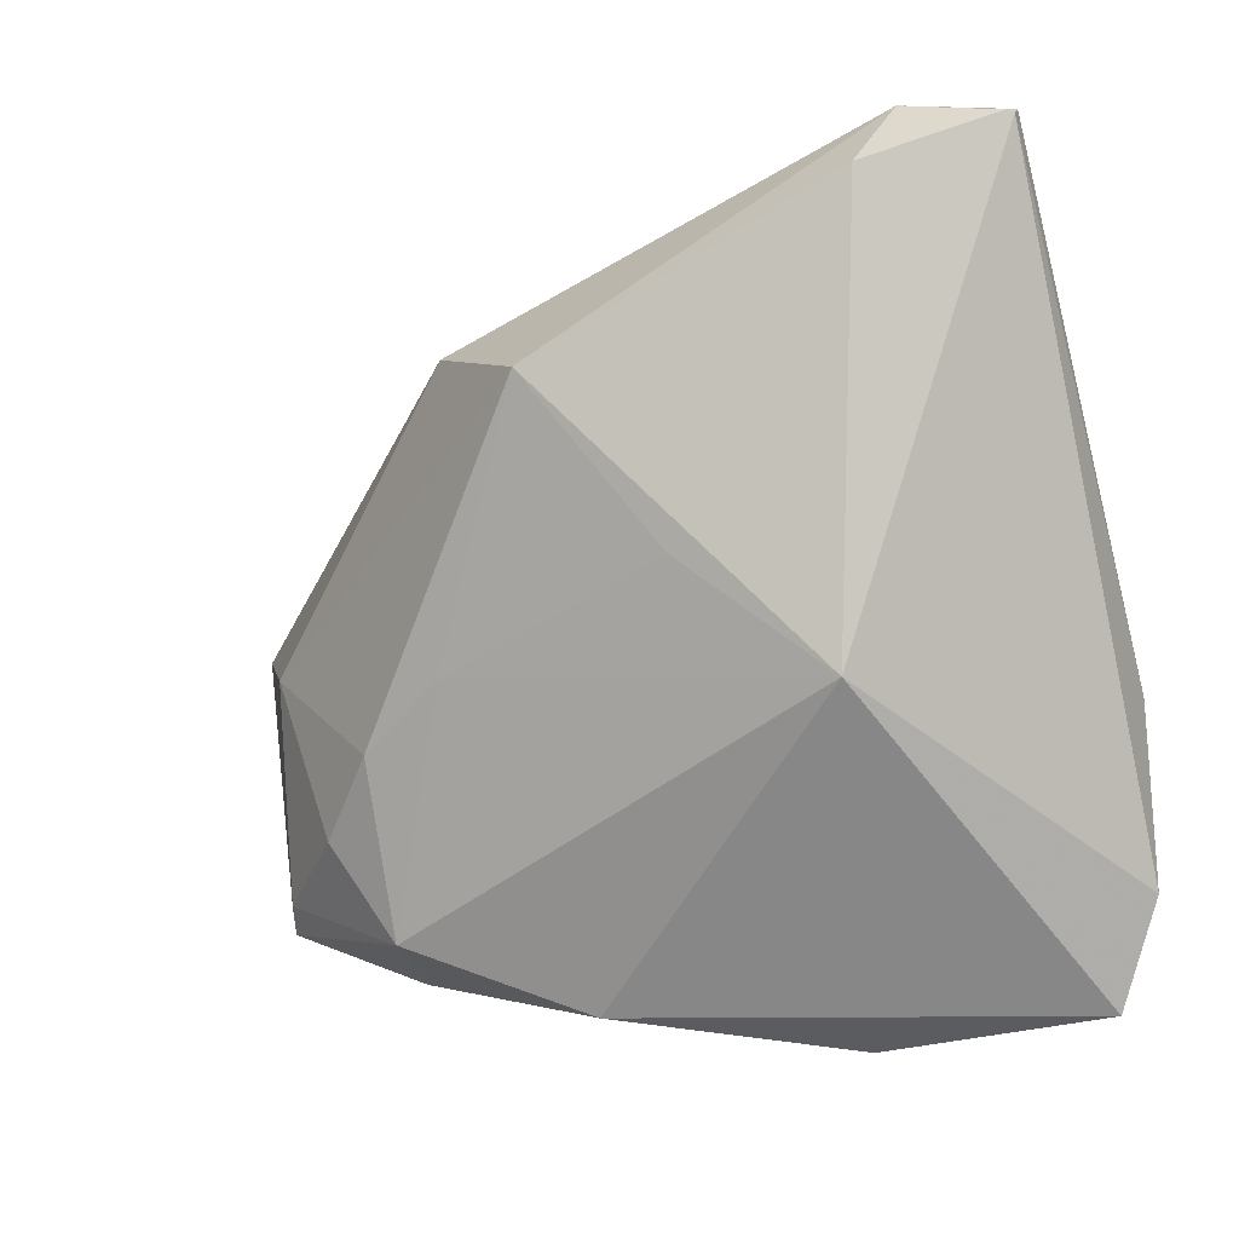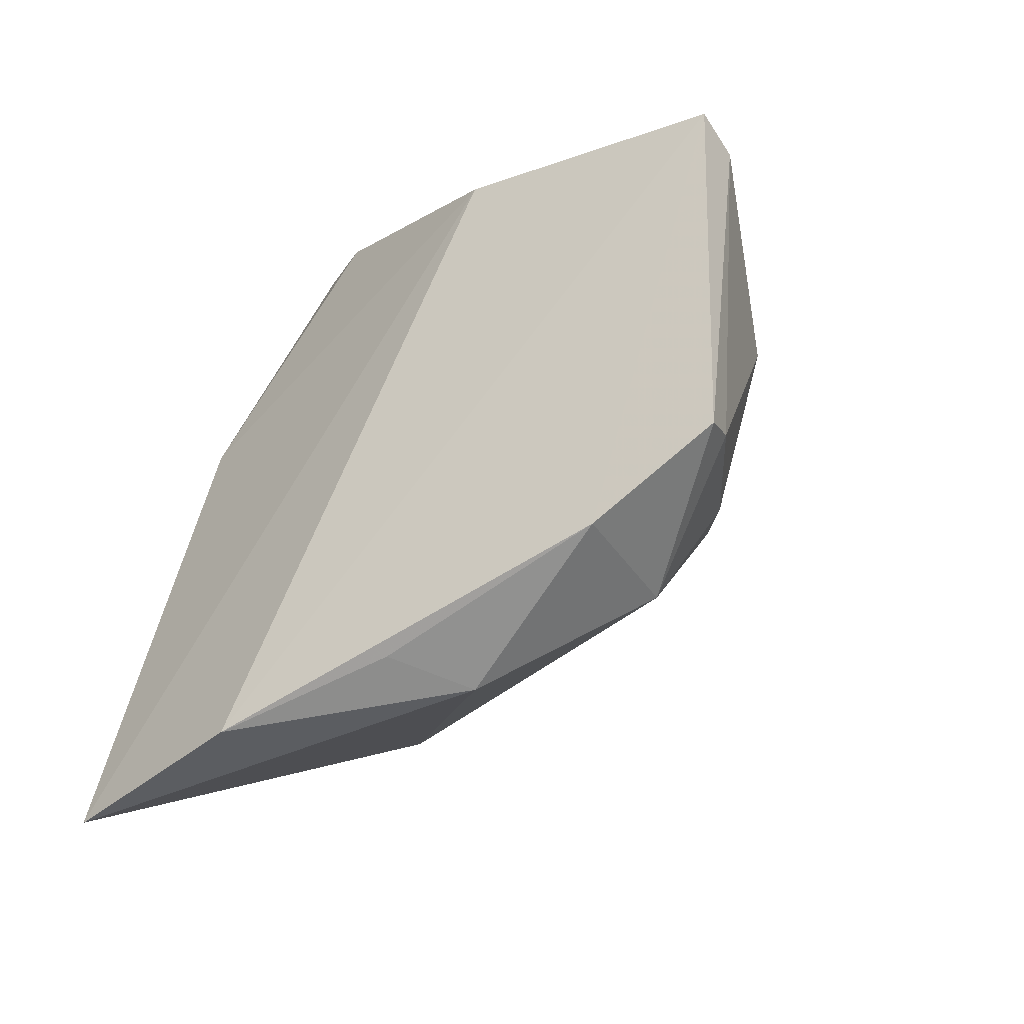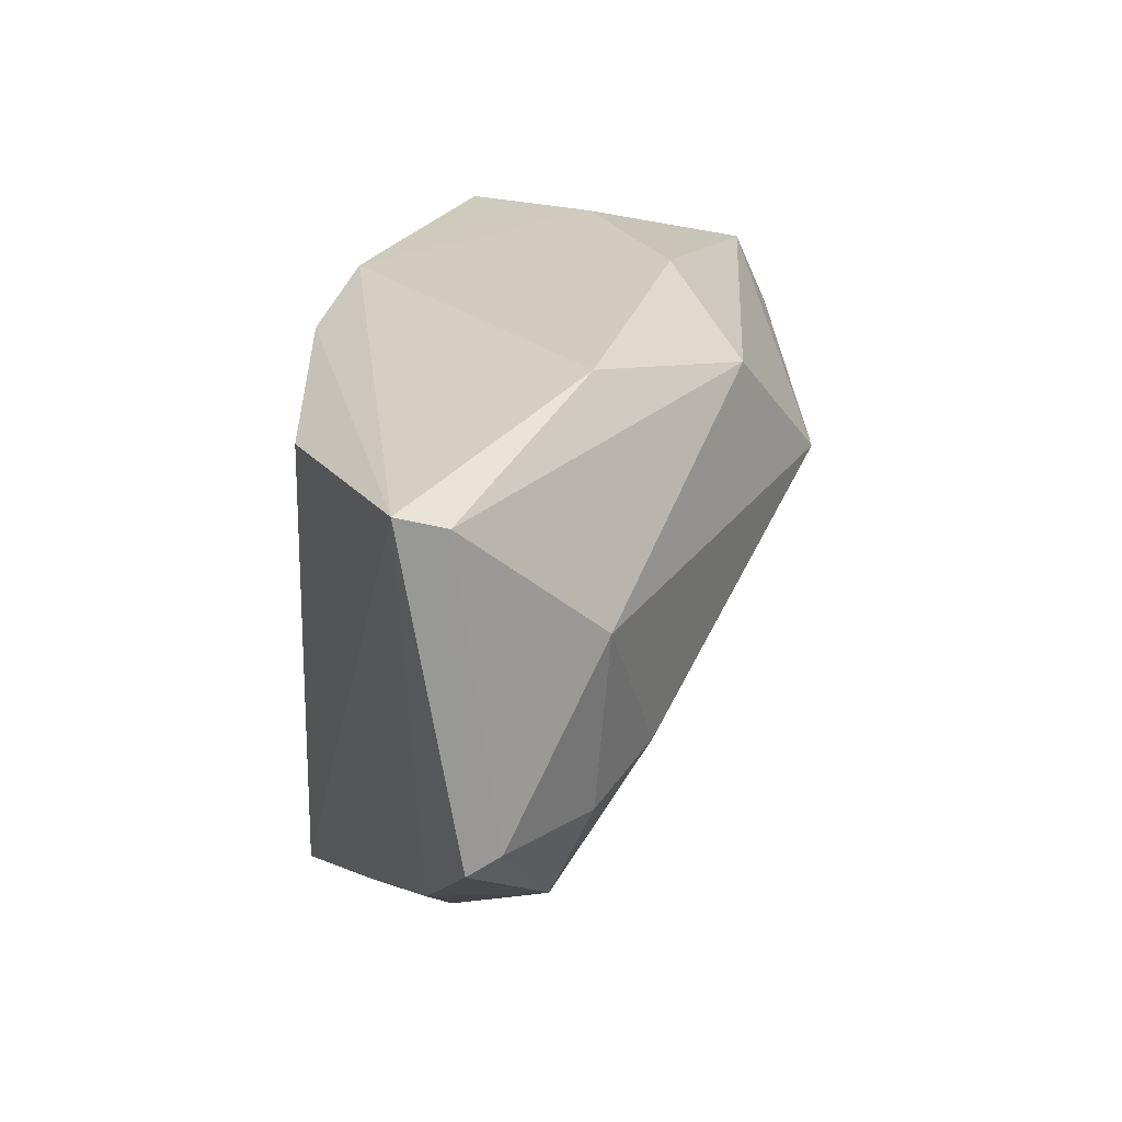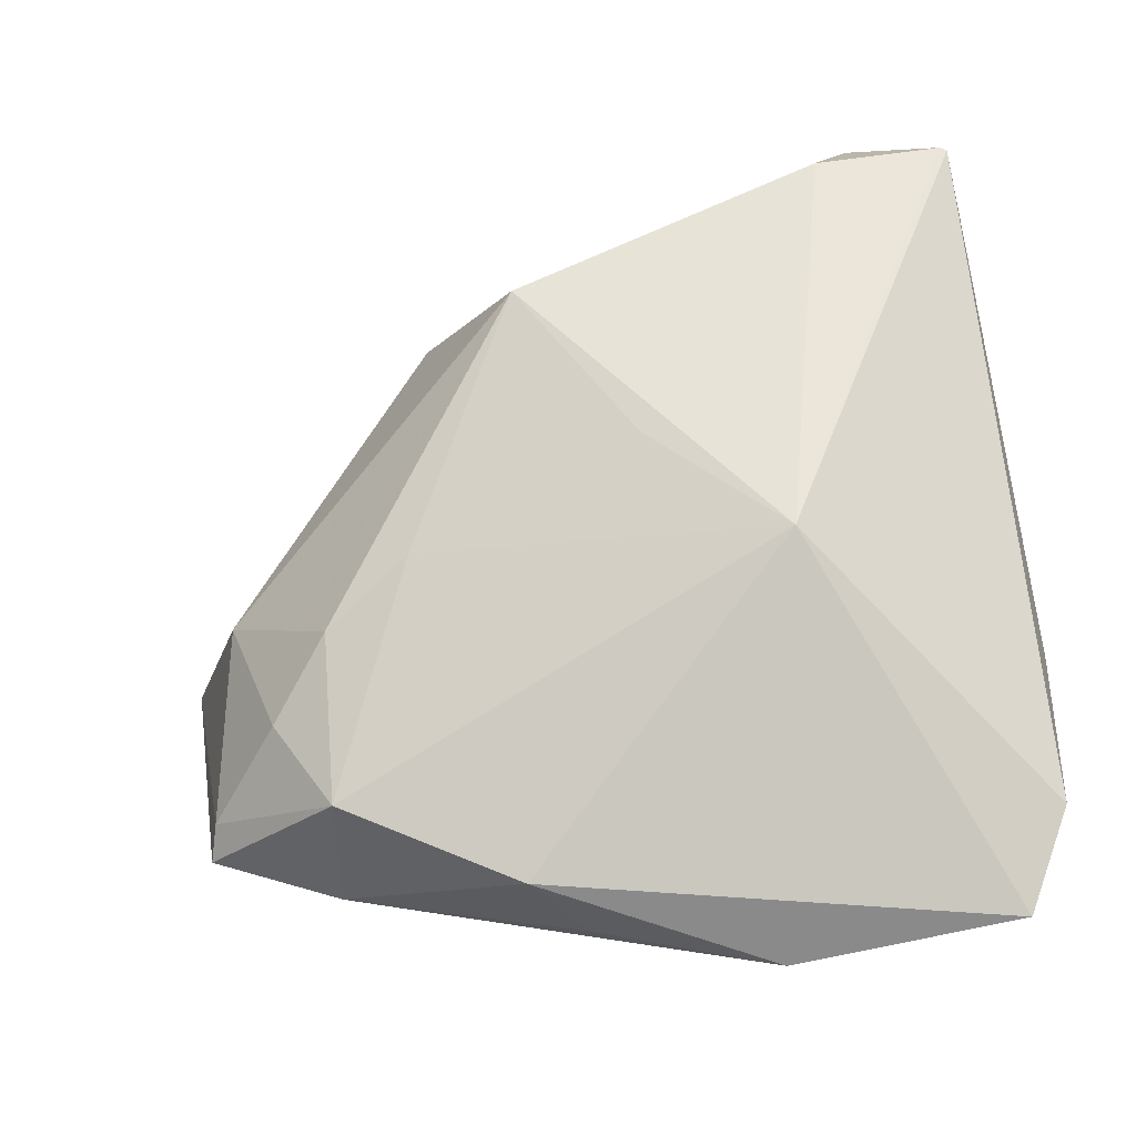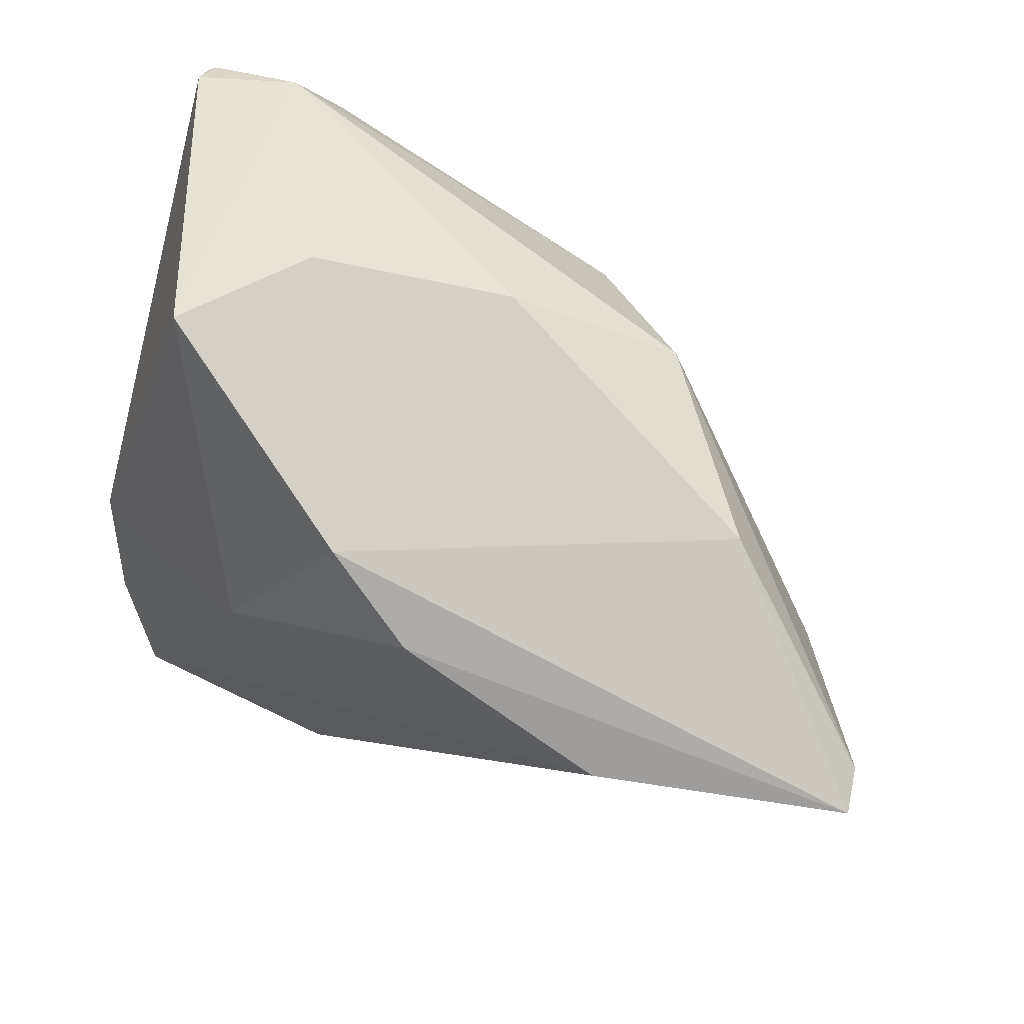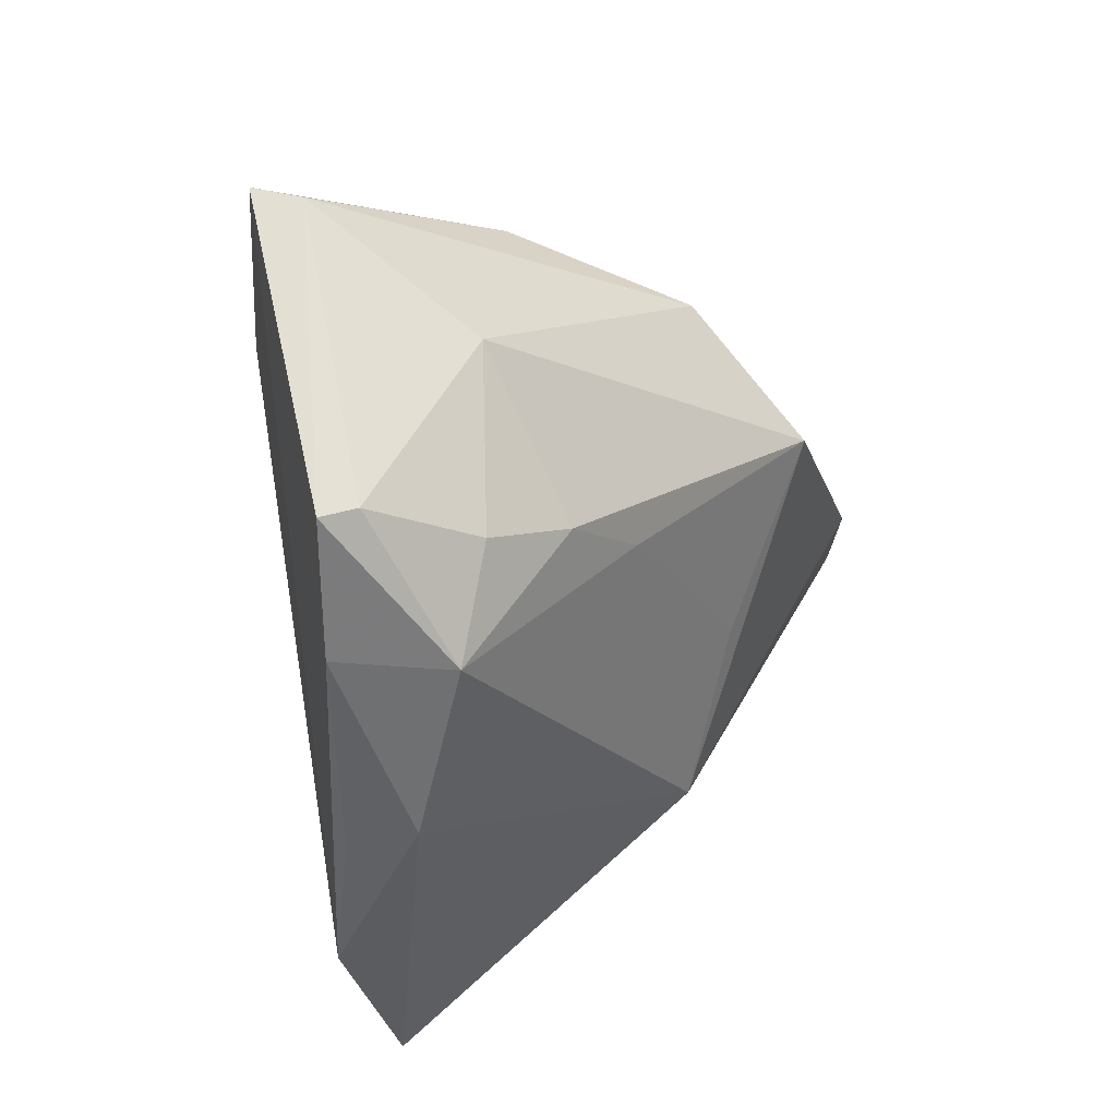
<metadata>
{"format":"obj","ext":"obj","renderer":"f3d","projection":"perspective","resolution":1024,"background":"white","views":[{"elev":-29.8,"azim":23.5,"up":"+Y"},{"elev":-40.3,"azim":-134.0,"up":"+Y"},{"elev":11.3,"azim":-95.1,"up":"+Y"},{"elev":-58.1,"azim":14.9,"up":"+Y"},{"elev":71.8,"azim":-154.3,"up":"+Y"},{"elev":-34.4,"azim":-76.6,"up":"+Y"}]}
</metadata>
<code>
v -0.05026 -0.02408 -0.004359
v -0.01048 -0.03946 -0.01751
v 0.004442 0.03099 -0.01743
v -0.03549 0.02311 0.006185
v 0.006211 -0.007623 0.0233
v -0.03142 0.01522 -0.02464
v 0.04217 -0.03306 -0.0188
v 0.009485 -0.04308 -0.02464
v -0.005447 0.01037 0.03502
v 0.01772 0.004377 -0.02326
v -0.000427 0.0317 0.01879
v 0.04604 0.0309 0.02859
v -0.05182 -0.02571 -0.008234
v -0.006706 0.02482 -0.02256
v -0.03235 -0.01717 0.01306
v 0.04559 0.02853 0.03172
v -0.03374 -0.03384 0.001693
v -0.03687 -0.03277 -0.0117
v 0.04394 -0.01386 -0.01316
v 0.03161 0.03773 -0.002336
v -0.02162 -0.01285 0.01776
v 0.03588 -0.04308 -0.02464
v 0.03097 0.02417 0.03543
v -0.04701 -0.002151 0.006934
v -0.04023 -0.02257 0.005889
v 0.04632 0.02826 0.03124
v 0.03483 0.03221 0.03234
v 0.02143 0.03636 0.01146
v -0.05973 0.01242 -0.01529
v 0.02077 -0.02036 0.01505
v -0.01468 -0.04142 -0.007998
v -0.05848 0.01094 -0.009626
v -0.01922 0.02193 0.02445
f 3 28 20
f 12 19 20
f 22 6 10
f 3 20 10
f 10 20 19
f 7 30 22
f 22 10 7
f 7 10 19
f 29 18 13
f 13 18 17
f 8 6 22
f 29 6 8
f 8 18 29
f 22 30 31
f 31 30 17
f 31 8 22
f 17 18 31
f 4 28 3
f 4 3 29
f 3 10 14
f 14 10 6
f 29 3 14
f 14 6 29
f 29 13 32
f 32 4 29
f 32 24 33
f 33 4 32
f 1 13 17
f 24 32 1
f 1 32 13
f 18 8 2
f 2 31 18
f 8 31 2
f 33 24 9
f 28 4 11
f 11 4 33
f 26 19 12
f 12 16 26
f 26 7 19
f 30 7 26
f 26 16 30
f 17 30 21
f 30 16 23
f 23 9 30
f 30 9 5
f 5 21 30
f 9 21 5
f 15 9 24
f 15 21 9
f 17 21 15
f 33 9 27
f 9 23 27
f 27 11 33
f 28 11 27
f 27 16 12
f 27 23 16
f 12 20 27
f 27 20 28
f 24 1 25
f 25 15 24
f 25 1 17
f 17 15 25

</code>
